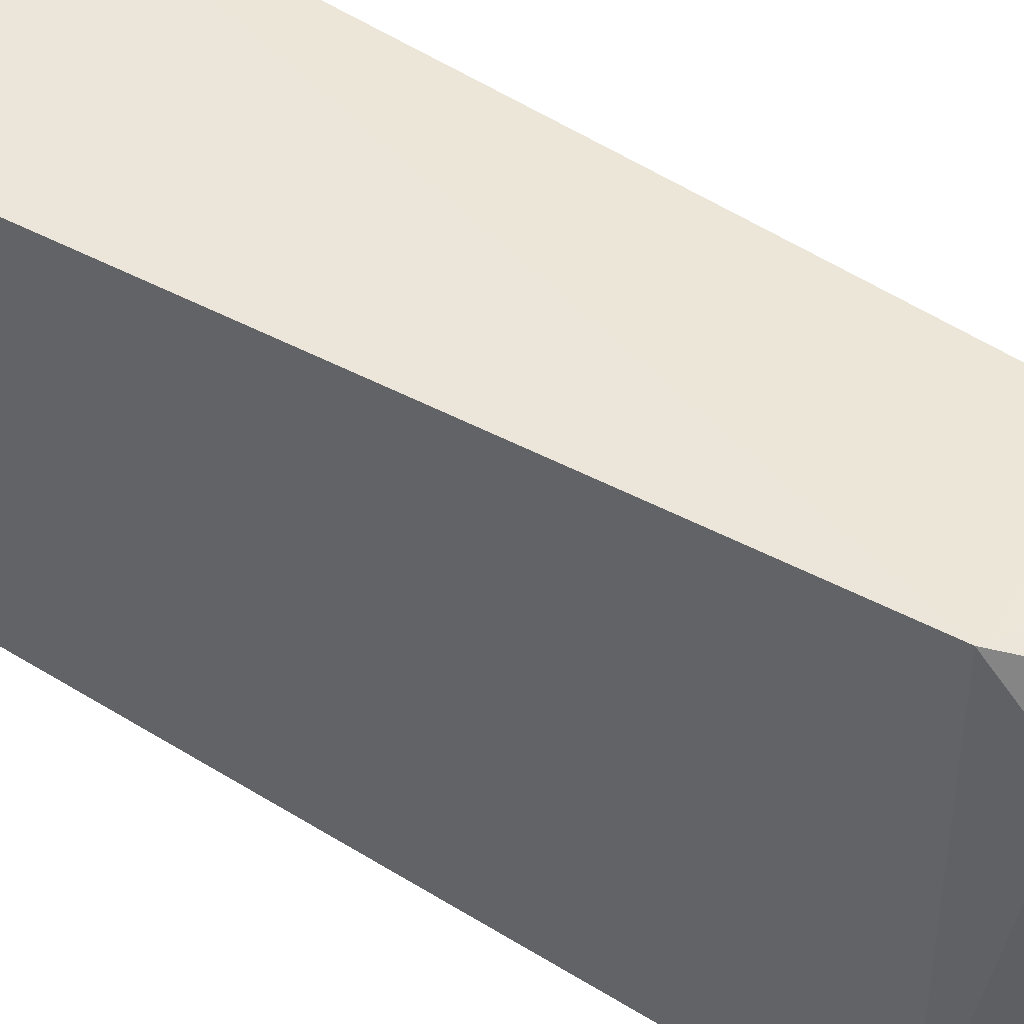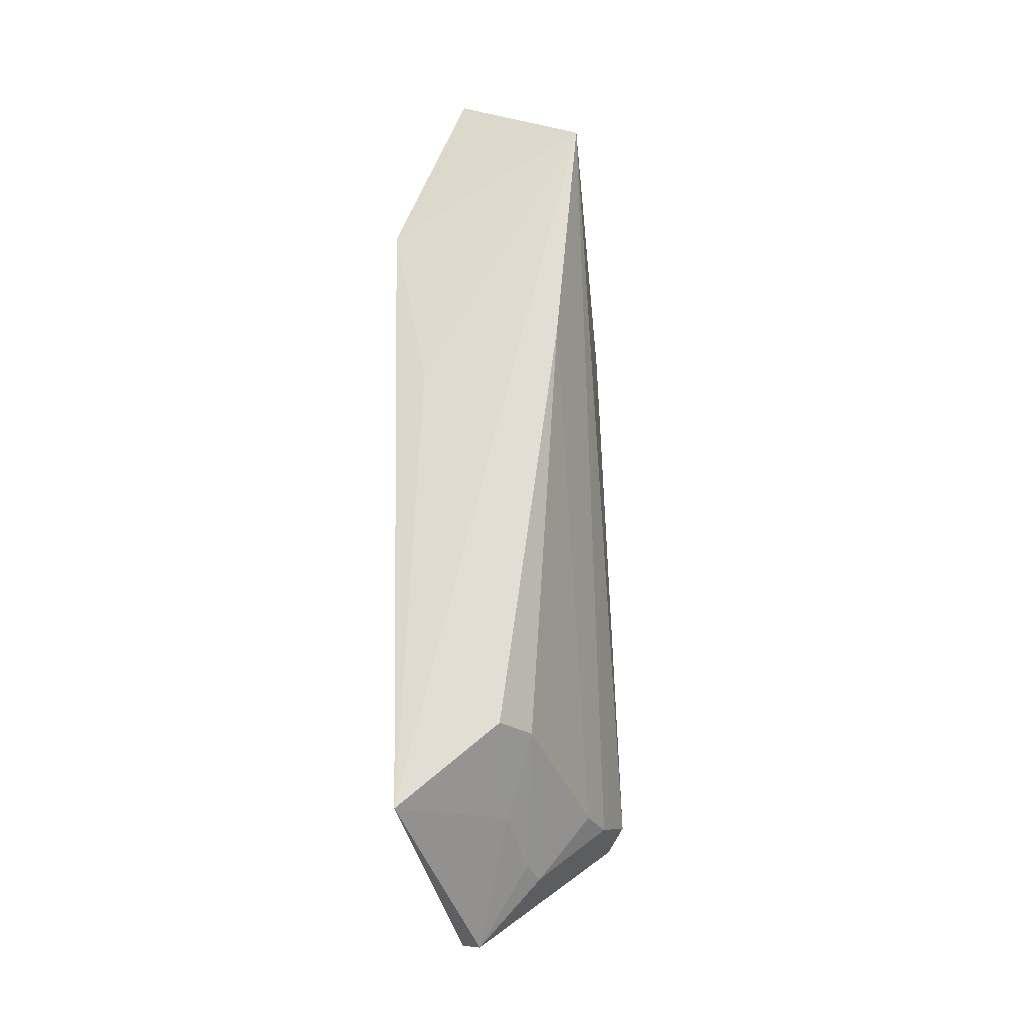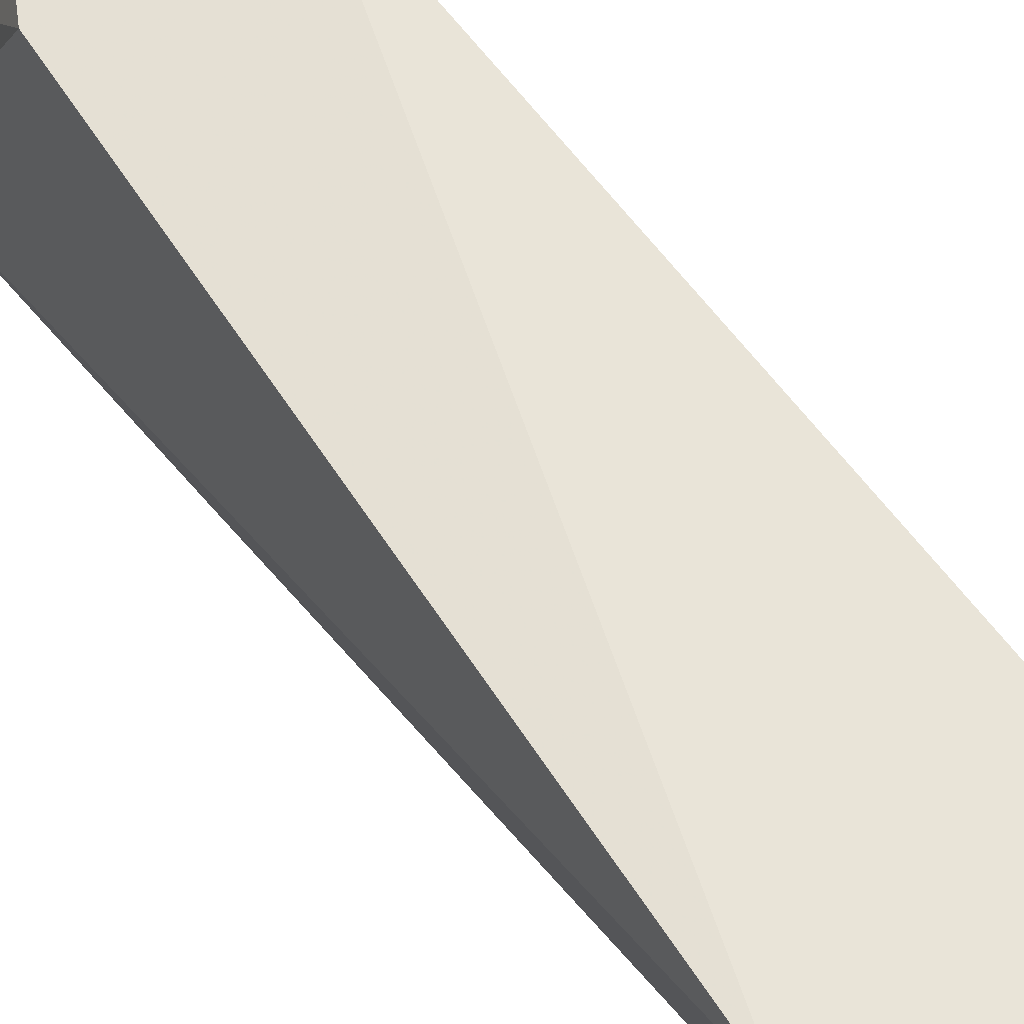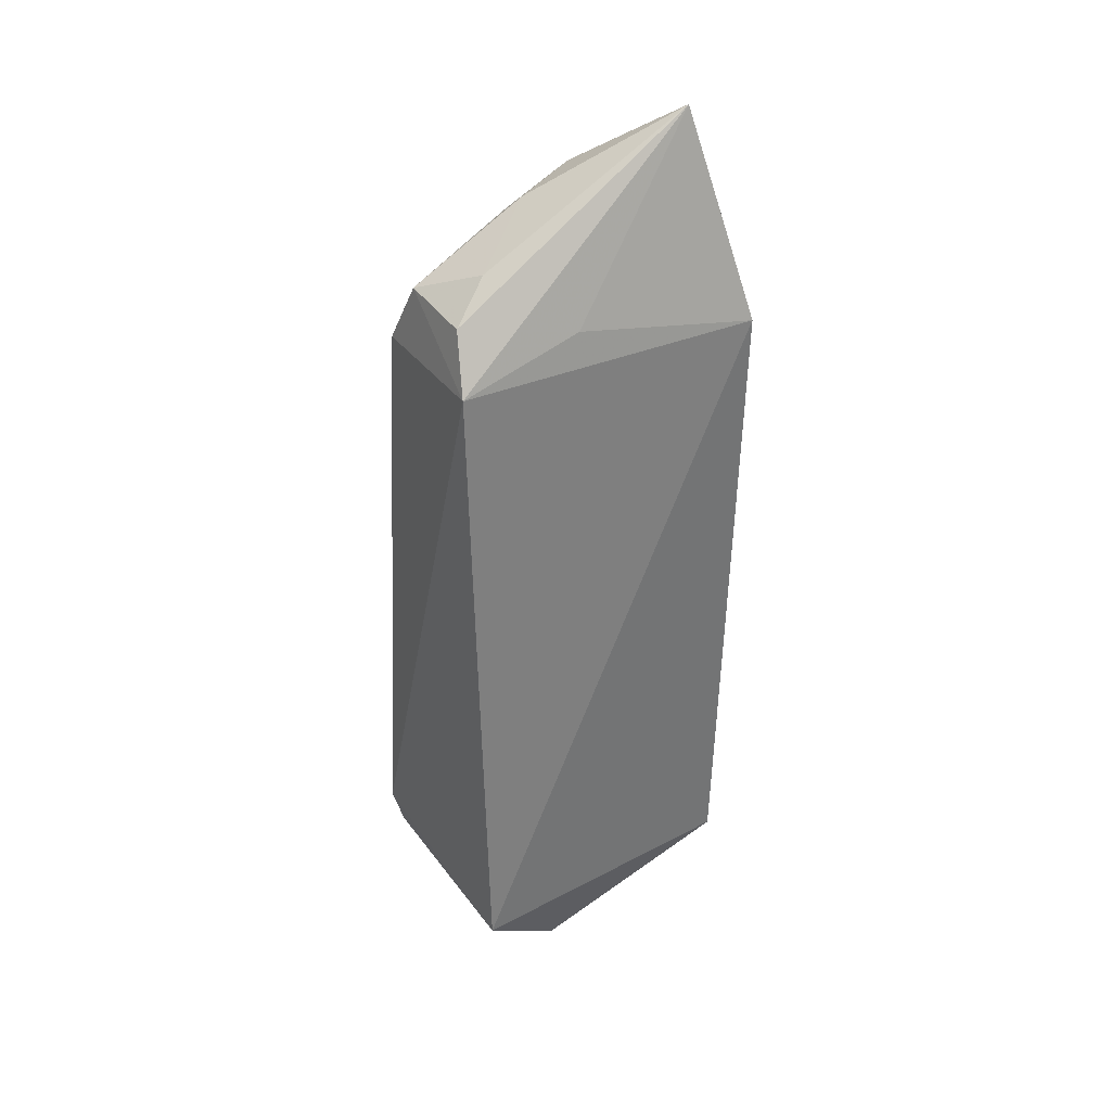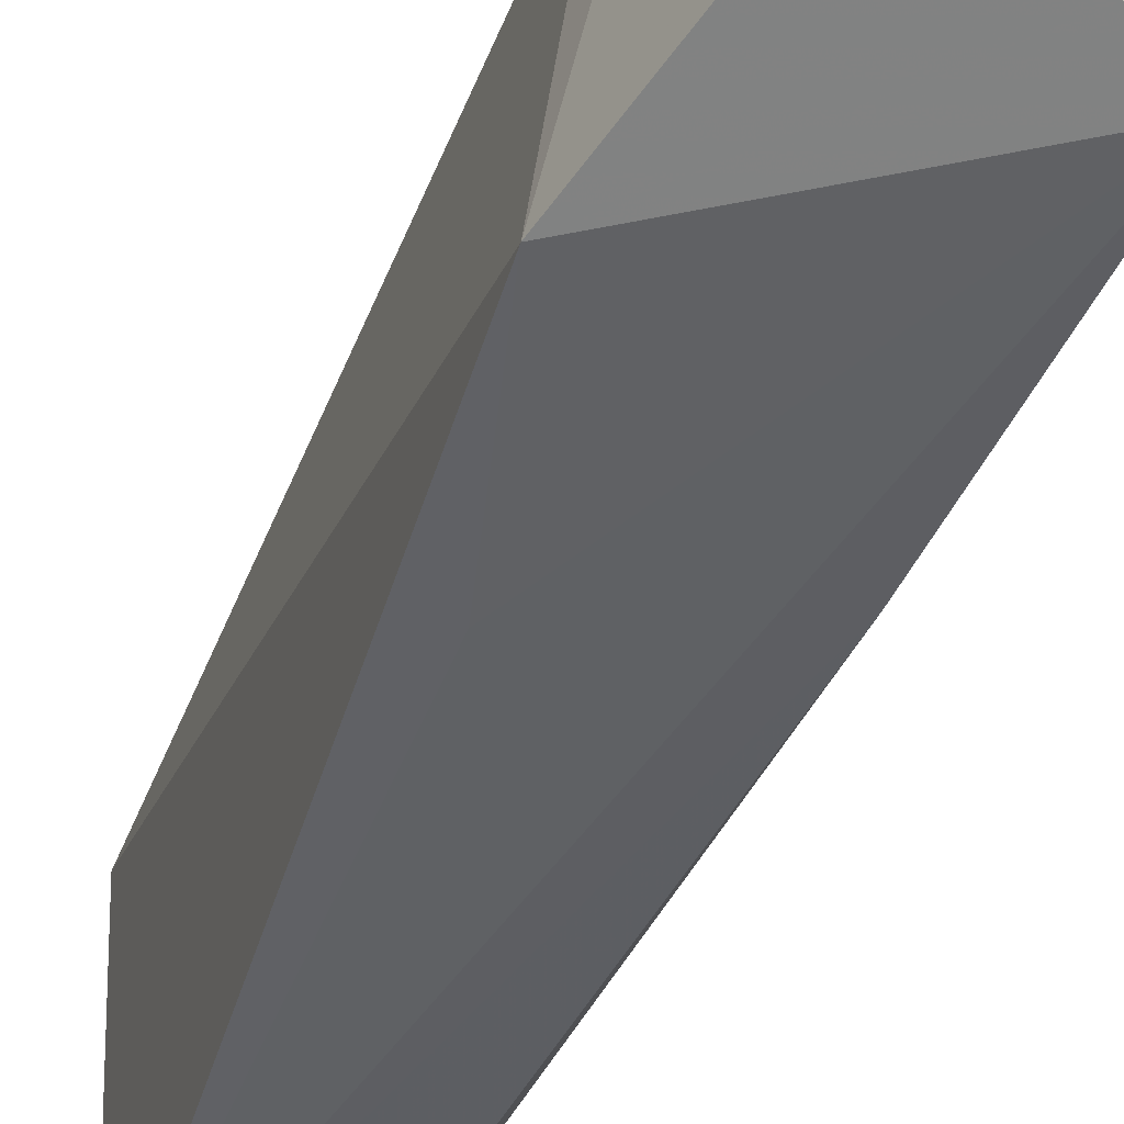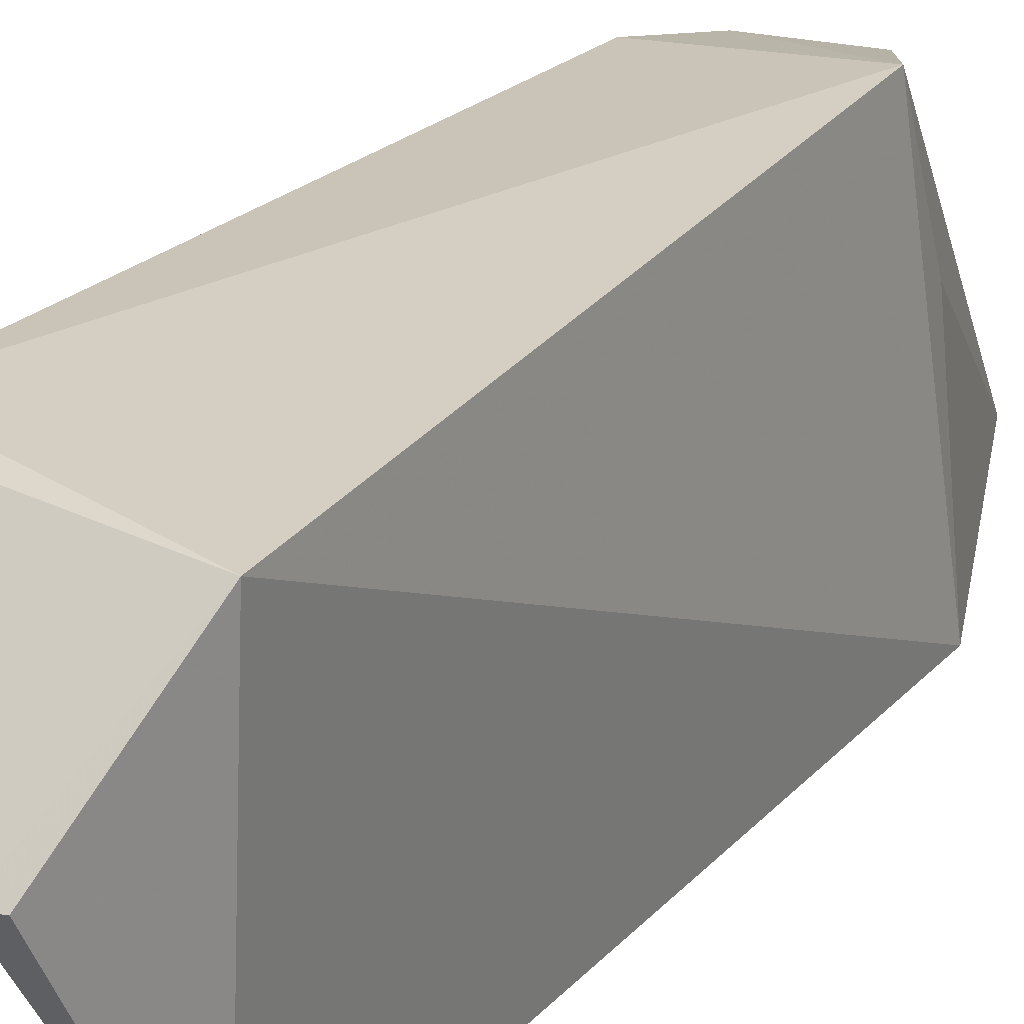
<metadata>
{"format":"obj","ext":"obj","renderer":"f3d","projection":"perspective","resolution":1024,"background":"white","views":[{"elev":47.4,"azim":-56.0,"up":"+Y"},{"elev":-25.5,"azim":10.4,"up":"+Z"},{"elev":63.7,"azim":146.0,"up":"+Y"},{"elev":34.8,"azim":-122.7,"up":"+Z"},{"elev":-47.3,"azim":-17.8,"up":"+Y"},{"elev":24.0,"azim":-151.3,"up":"+Y"}]}
</metadata>
<code>
v 0.03156 0.03805 0.09781
v 0.04493 0.03481 0.09002
v 0.04303 0.06273 0.07666
v 0.02918 0.05411 0.005923
v 0.02653 0.03506 0.01485
v 0.04435 0.0651 0.02013
v 0.02857 0.06358 0.07703
v 0.0391 0.05082 0.08928
v 0.02503 0.03456 0.0783
v 0.04212 0.05445 0.01848
v 0.02528 0.06392 0.01484
v 0.04225 0.04384 0.09002
v 0.03154 0.06227 0.08239
v 0.02853 0.03459 0.06108
v 0.02786 0.05189 0.08083
v 0.03094 0.054 0.005638
v 0.04316 0.05856 0.01829
v 0.03627 0.03638 0.0231
v 0.04237 0.05051 0.08683
v 0.0336 0.05828 0.0857
v 0.04009 0.06182 0.08268
v 0.04279 0.06462 0.01746
v 0.04242 0.03546 0.06564
v 0.03716 0.05375 0.01222
v 0.0355 0.04484 0.01617
v 0.03867 0.04042 0.02314
v 0.03628 0.05102 0.01286
f 6 3 2
f 7 3 6
f 9 2 1
f 11 4 5
f 11 9 7
f 11 5 9
f 11 7 6
f 12 8 1
f 12 1 2
f 13 7 1
f 14 9 5
f 14 5 2
f 14 2 9
f 15 9 1
f 15 1 7
f 15 7 9
f 16 5 4
f 16 4 11
f 17 6 2
f 19 12 2
f 19 2 3
f 19 8 12
f 20 13 1
f 20 1 8
f 21 3 7
f 21 7 13
f 21 13 20
f 21 20 8
f 21 19 3
f 21 8 19
f 22 16 11
f 22 11 6
f 22 6 17
f 23 17 2
f 23 10 17
f 23 2 5
f 23 5 18
f 24 17 10
f 24 22 17
f 24 16 22
f 25 18 5
f 25 5 16
f 26 23 18
f 26 10 23
f 26 24 10
f 26 18 25
f 27 25 16
f 27 16 24
f 27 26 25
f 27 24 26

</code>
